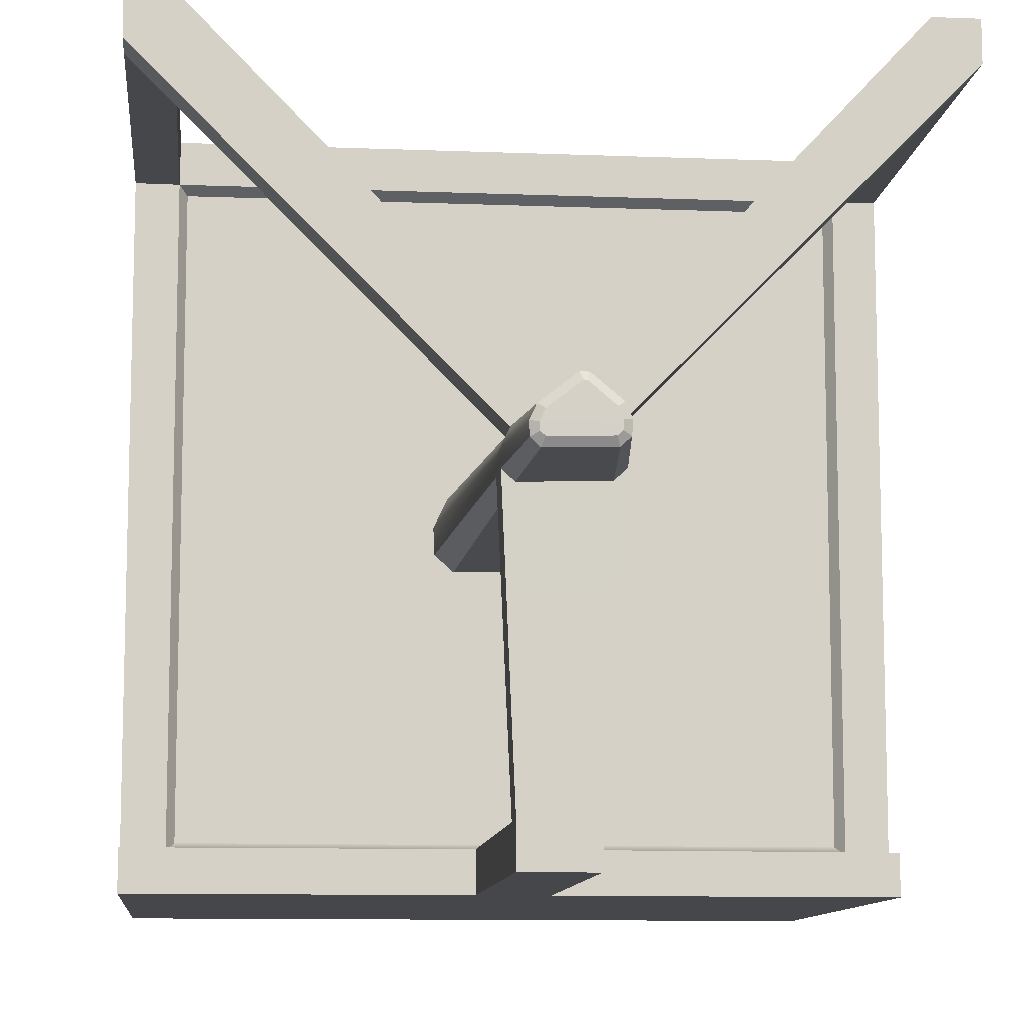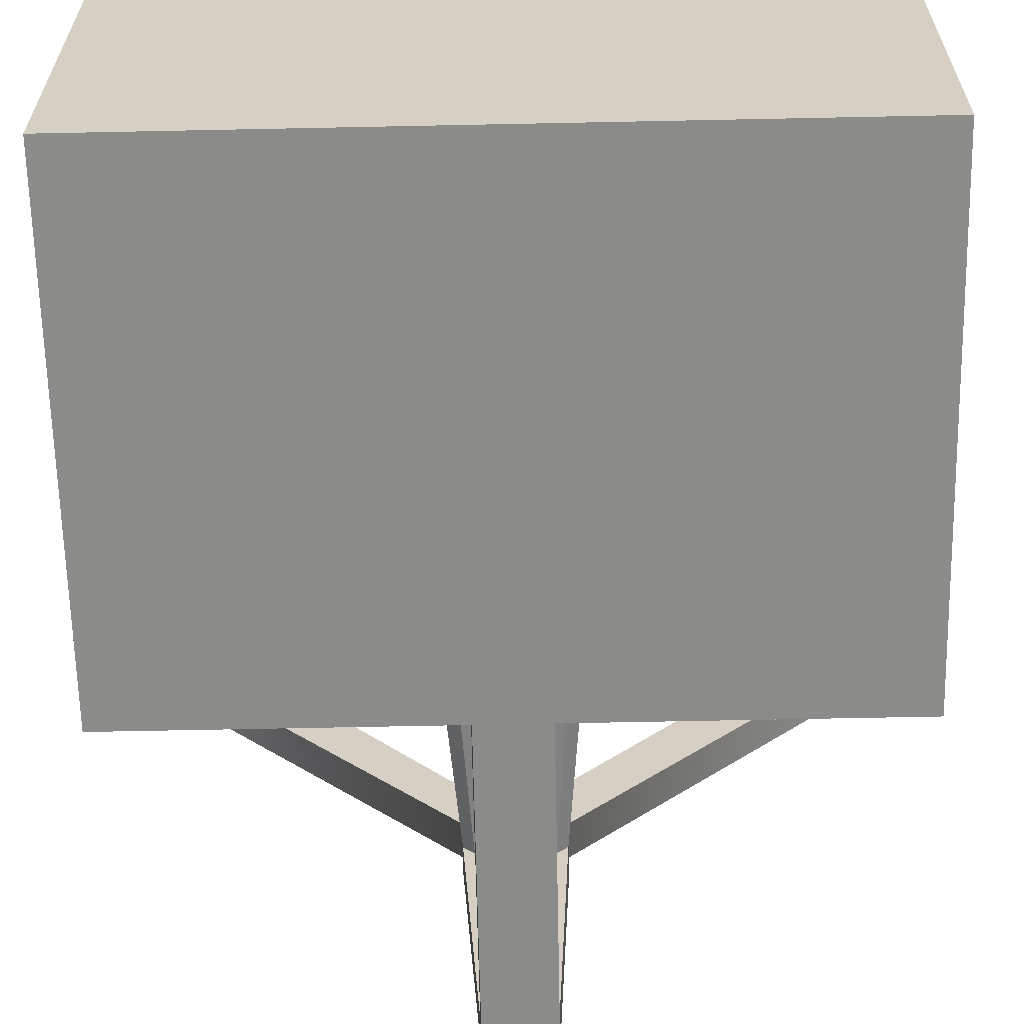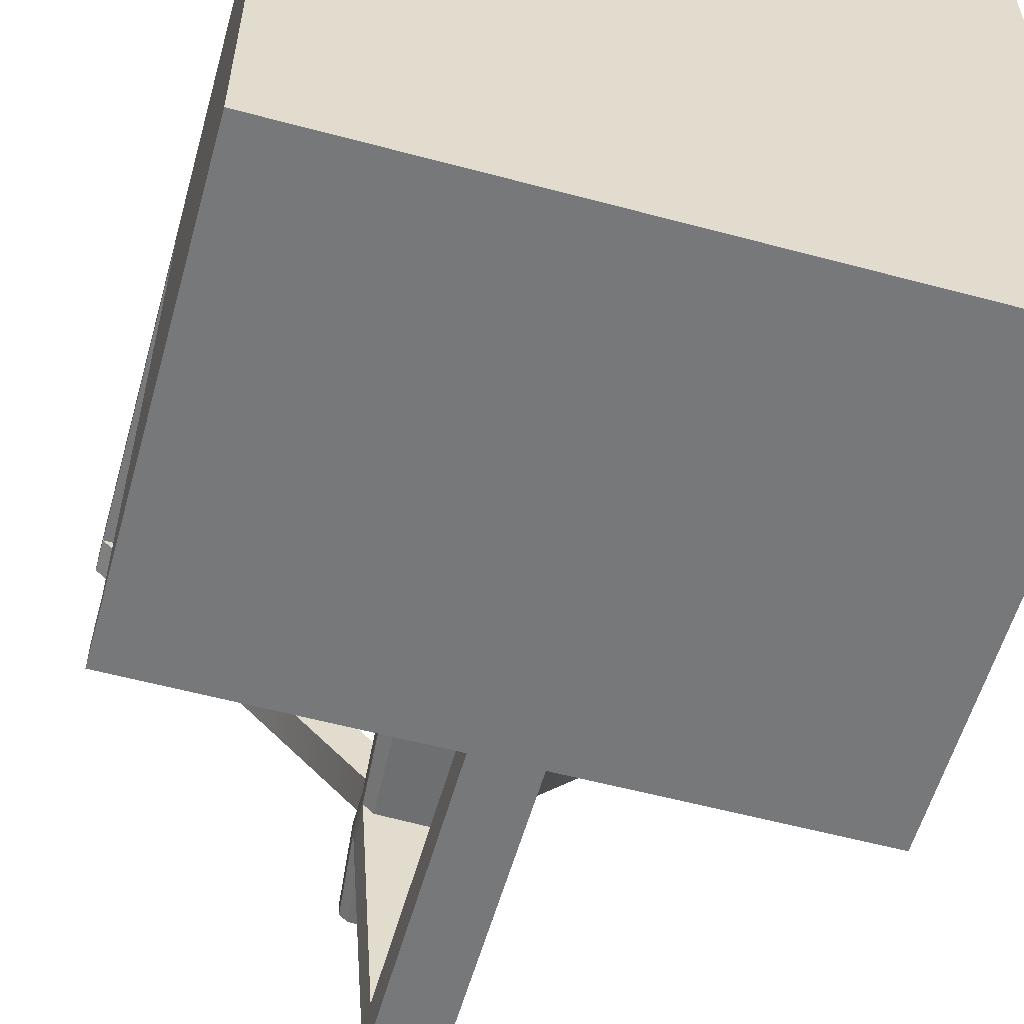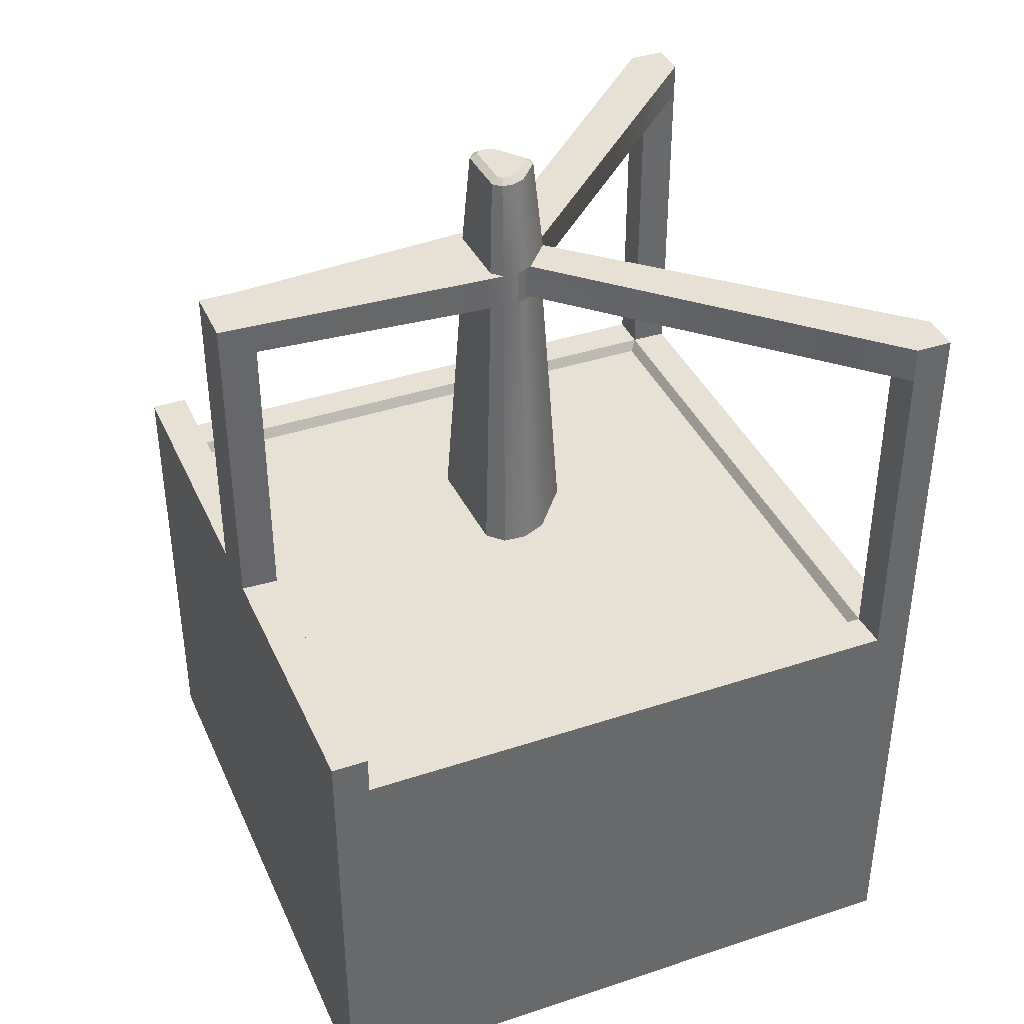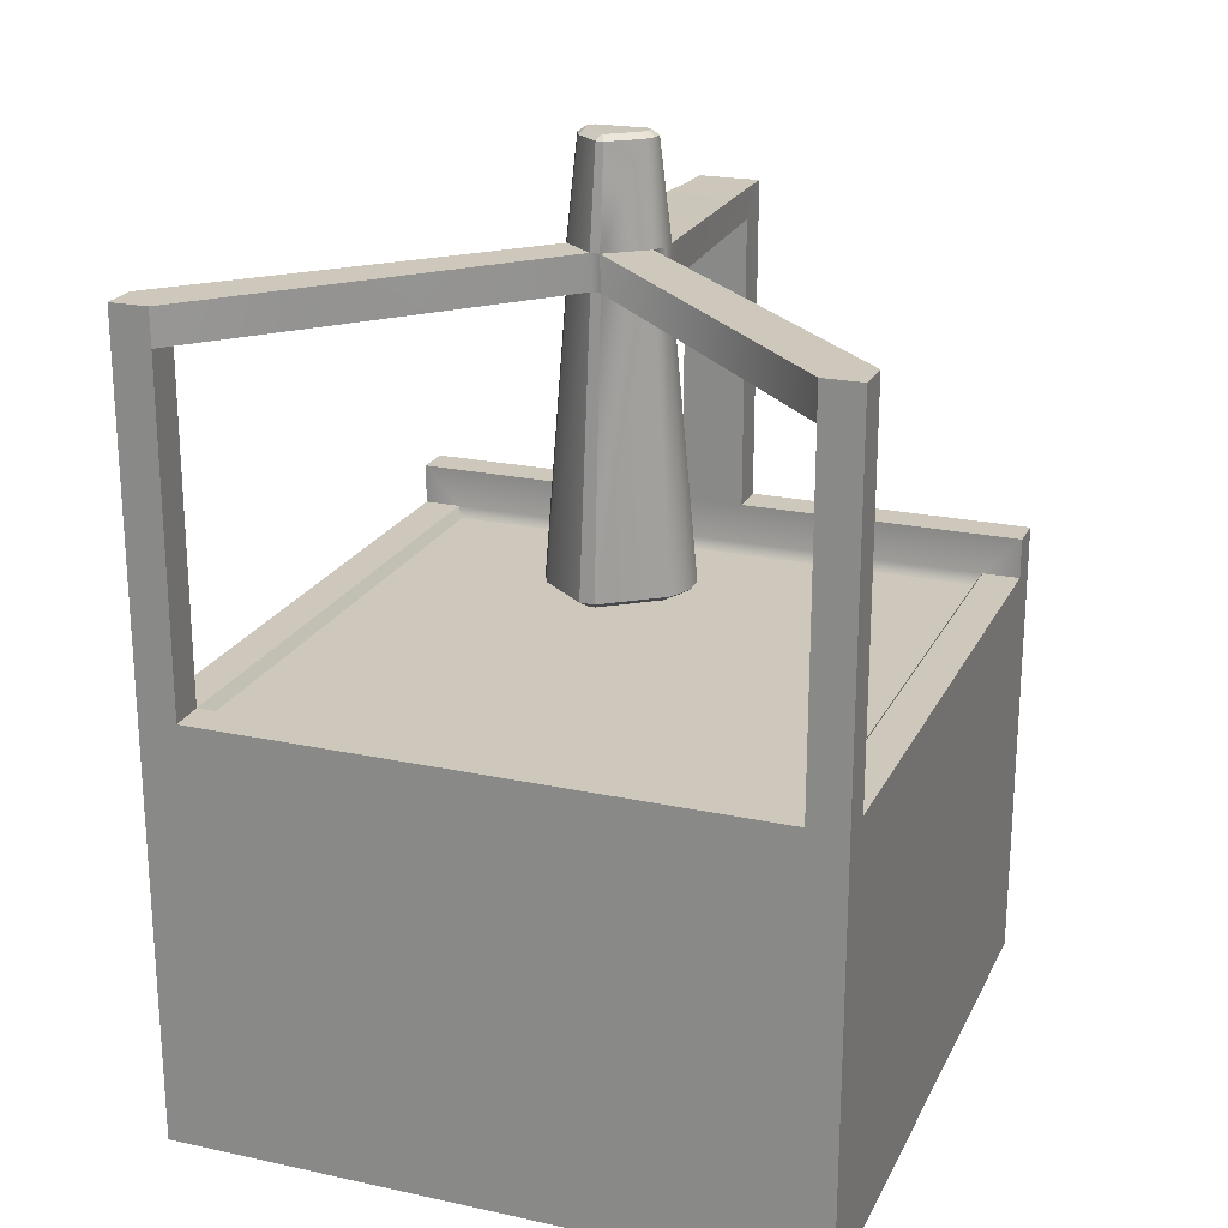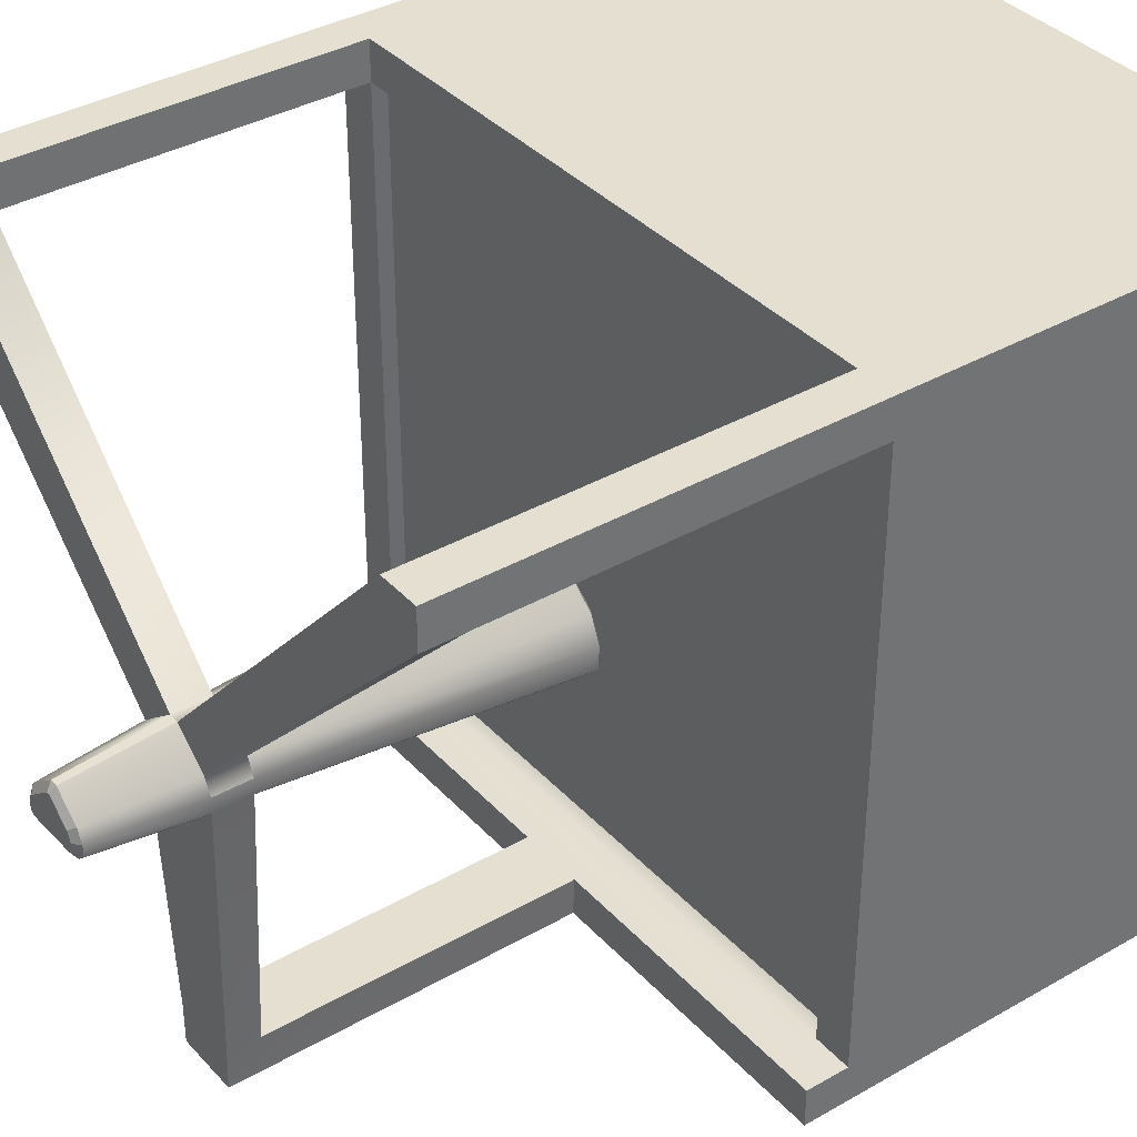
<metadata>
{"format":"obj","ext":"obj","renderer":"f3d","projection":"perspective","resolution":1024,"background":"white","views":[{"elev":-10.3,"azim":174.3,"up":"+Z"},{"elev":-63.7,"azim":1.2,"up":"+Z"},{"elev":-57.3,"azim":-15.6,"up":"+Z"},{"elev":39.0,"azim":-112.5,"up":"+Y"},{"elev":21.8,"azim":20.7,"up":"+Y"},{"elev":36.8,"azim":-126.6,"up":"+Z"}]}
</metadata>
<code>
v  -15 0 15
v  -15 0 -15
v  15 0 -15
v  15 0 15
v  12.94 19.51 12.94
v  12.94 19.51 -12.94
v  -12.94 19.51 -12.94
v  -12.94 19.51 12.94
v  -13.21 20 15
v  -15 20 15
v  15 20 13.27
v  15 20 15
v  -15 20 -15
v  15 20 -15
v  1.474 21.89 -15
v  1.474 21.89 -13.26
v  15 21.89 -13.26
v  15 21.89 -15
v  -13.26 20 13.26
v  13.26 20 13.26
v  13.26 20 -13.26
v  -13.26 20 -13.26
v  -15 20 -13.28
v  13.24 20 15
v  13.24 37.37 15
v  15 37.37 15
v  15 37.37 13.27
v  -15 37.37 13.33
v  -15 37.37 15
v  -13.21 37.37 15
v  15 20 -13.26
v  -15 20 13.33
v  -15 21.89 -13.28
v  -15 21.89 -15
v  -1.492 21.89 -13.26
v  15 35.7 13.27
v  15 35.7 15
v  13.26 35.7 13.26
v  13.24 35.7 15
v  -13.21 35.7 15
v  -15 35.7 15
v  -13.26 35.7 13.26
v  -15 35.7 13.33
v  1.474 37.14 -15
v  -1.417 37.14 -15
v  -1.492 37.14 -13.26
v  1.474 37.14 -13.26
v  -1.417 21.89 -15
v  -1.417 35.7 -15
v  1.474 35.7 -15
v  -1.492 35.7 -13.26
v  1.474 35.7 -13.26
v  1.692 35.7 -0.0533
v  1.698 37.37 -0.0459
v  -0.0961 35.7 1.292
v  -0.0998 37.37 1.365
v  -0.5514 37.37 1.357
v  -2.049 37.37 0.0931
v  -0.5555 35.7 1.284
v  -2.042 35.7 0.0851
v  -2.255 37.33 -2.295
v  1.966 37.33 -2.406
v  1.966 35.7 -2.406
v  -2.255 35.7 -2.295
v  -1.353 42.12 -0.3015
v  -0.3488 42.11 0.5458
v  -0.2328 42.11 0.5479
v  0.9971 42.12 -0.4172
v  -0.2361 21.94 1.65
v  -0.5309 21.94 1.645
v  -2.513 21.94 0.0466
v  2.194 21.94 -0.1779
v  -0.4703 41.88 0.8692
v  -1.622 41.88 -0.1029
v  1.26 41.88 -0.2098
v  -0.1229 41.88 0.8754
v  2.039 37.36 -0.7899
v  2.008 37.35 -1.486
v  1.498 41.86 -1.318
v  1.523 41.87 -0.7822
v  1.527 37.34 -1.934
v  -1.827 37.34 -1.847
v  -1.451 41.86 -1.596
v  1.128 41.86 -1.662
v  -2.319 37.35 -1.376
v  -2.368 37.36 -0.6631
v  -1.868 41.87 -0.6846
v  -1.83 41.86 -1.233
v  -2.99 22.31 0.4103
v  -0.7408 22.31 2.224
v  -2.368 35.7 -0.6632
v  -2.319 35.7 -1.376
v  -3.408 22.31 -1.801
v  -3.483 22.31 -0.7218
v  -1.827 35.7 -1.847
v  1.527 35.7 -1.934
v  2.409 22.31 -2.644
v  -2.664 22.31 -2.513
v  2.008 35.7 -1.486
v  2.039 35.7 -0.79
v  3.185 22.31 -0.9136
v  3.137 22.31 -1.967
v  -0.0459 22.31 2.236
v  2.66 22.31 0.2008
v  -2.893 21.94 -0.8238
v  -2.843 21.94 -1.536
v  -2.424 21.94 -1.937
v  2.186 21.94 -2.056
v  2.566 21.94 -1.703
v  2.596 21.94 -1.031
v  1.194 42.11 -0.8462
v  1.179 42.1 -1.17
v  1.004 42.1 -1.333
v  -1.317 42.1 -1.274
v  -1.514 42.1 -1.085
v  -1.538 42.11 -0.7397
g Grinder
f 1 2 3 4
f 5 6 7 8
f 1 9 10
f 4 11 12
f 3 2 13 14
f 15 16 17 18
f 19 20 5 8
f 21 6 5 20
f 21 22 7 6
f 22 19 8 7
f 2 23 13
f 9 24 20 19
f 25 26 27
f 28 29 30
f 11 31 21 20
f 32 19 22 23
f 14 15 18
f 13 23 33 34
f 23 22 33
f 22 35 33
f 21 31 17
f 31 14 18 17
f 11 36 37 12
f 20 38 36 11
f 24 39 38 20
f 12 37 39 24
f 9 40 41 10
f 19 42 40 9
f 32 43 42 19
f 10 41 43 32
f 44 45 46 47
f 48 34 33 35
f 48 49 50 15
f 35 51 49 48
f 16 52 51 35
f 15 50 52 16
f 27 26 37 36
f 26 25 39 37
f 30 29 41 40
f 29 28 43 41
f 45 44 50 49
f 46 45 49 51
f 44 47 52 50
f 36 53 54 27
f 36 38 55 53
f 39 25 56 55
f 25 27 54 56
f 28 30 57 58
f 40 59 57 30
f 40 42 60 59
f 28 58 60 43
f 46 61 62 47
f 63 64 51 52
f 51 64 61 46
f 47 62 63 52
f 65 66 67 68
f 69 70 71 72
f 58 57 73 74
f 56 54 75 76
f 77 78 79 80
f 81 82 83 84
f 85 86 87 88
f 59 60 89 90
f 91 92 93 94
f 95 96 97 98
f 99 100 101 102
f 53 55 103 104
f 78 62 81
f 85 82 61
f 92 64 95
f 99 96 63
f 86 58 74 87
f 54 77 80 75
f 78 81 84 79
f 82 85 88 83
f 60 91 94 89
f 92 95 98 93
f 96 99 102 97
f 100 53 104 101
f 57 56 76 73
f 55 59 90 103
f 90 89 71 70
f 89 94 105 71
f 94 93 106 105
f 93 98 107 106
f 98 97 108 107
f 97 102 109 108
f 102 101 110 109
f 101 104 72 110
f 104 103 69 72
f 103 90 70 69
f 74 73 66 65
f 73 76 67 66
f 76 75 68 67
f 75 80 111 68
f 80 79 112 111
f 79 84 113 112
f 84 83 114 113
f 83 88 115 114
f 88 87 116 115
f 87 74 65 116
f 100 77 54 53
f 55 56 57 59
f 86 91 60 58
f 78 77 100 99
f 62 78 99 63
f 96 95 64 63
f 92 85 61 64
f 91 86 85 92
f 82 81 62 61
f 112 113 114 115
f 111 112 115 116
f 68 111 116 65
f 107 108 109 106
f 106 109 110 105
f 105 110 72 71
f 21 16 35 22
f 21 17 16
f 13 48 15 14
f 13 34 48
f 1 32 23 2
f 1 10 32
f 4 24 9 1
f 4 12 24
f 3 31 11 4
f 3 14 31
f 38 39 55
f 42 43 60

</code>
